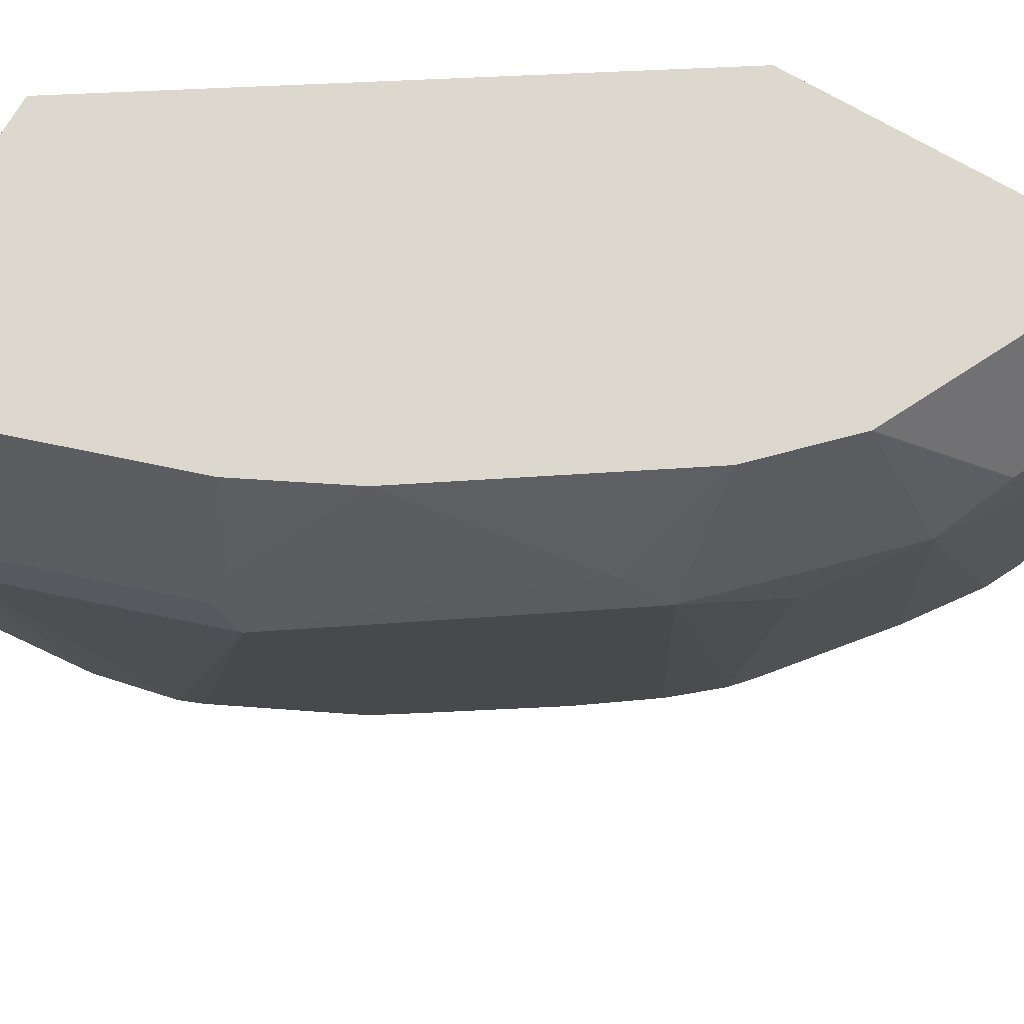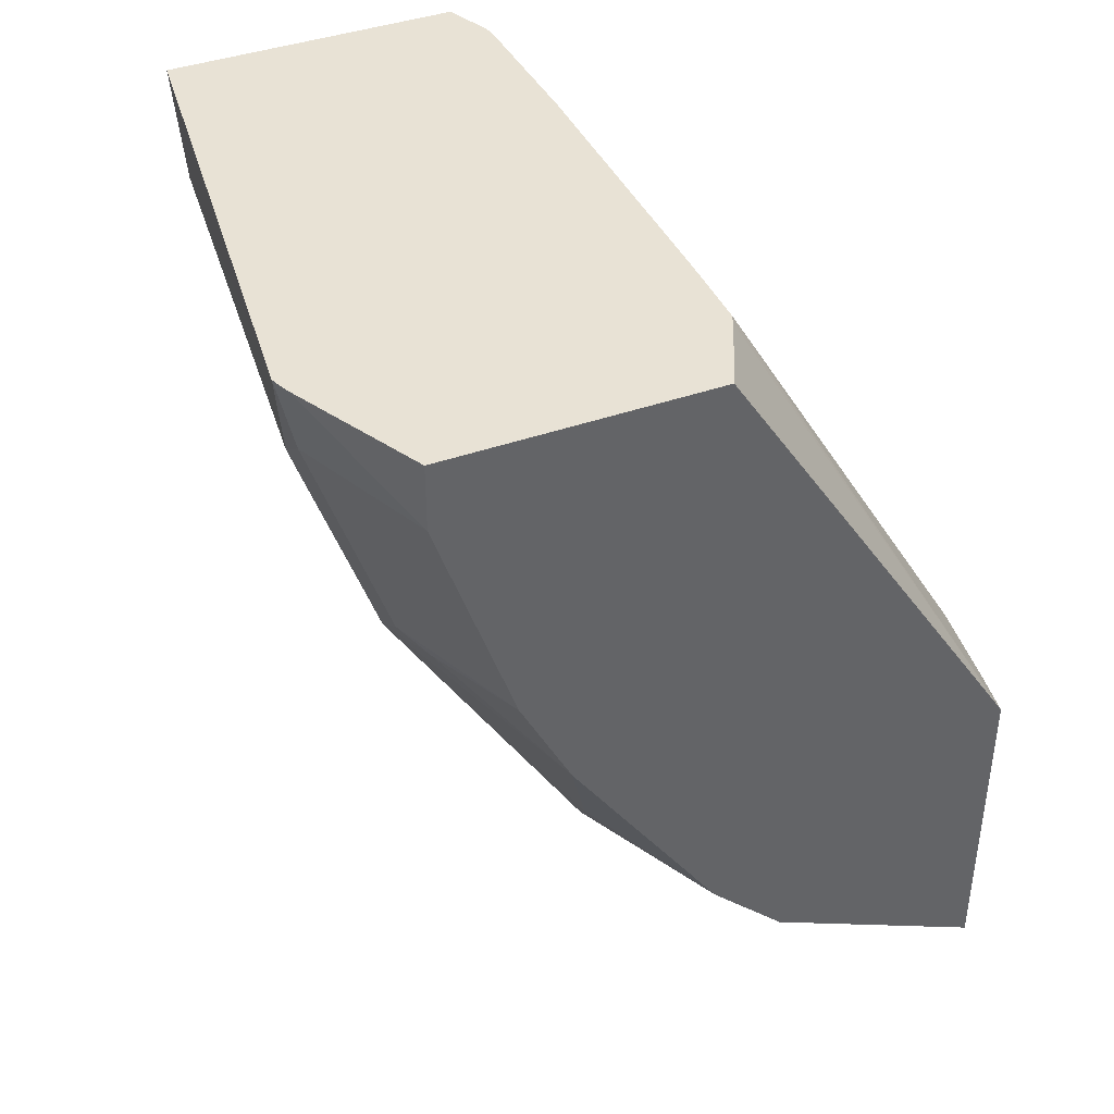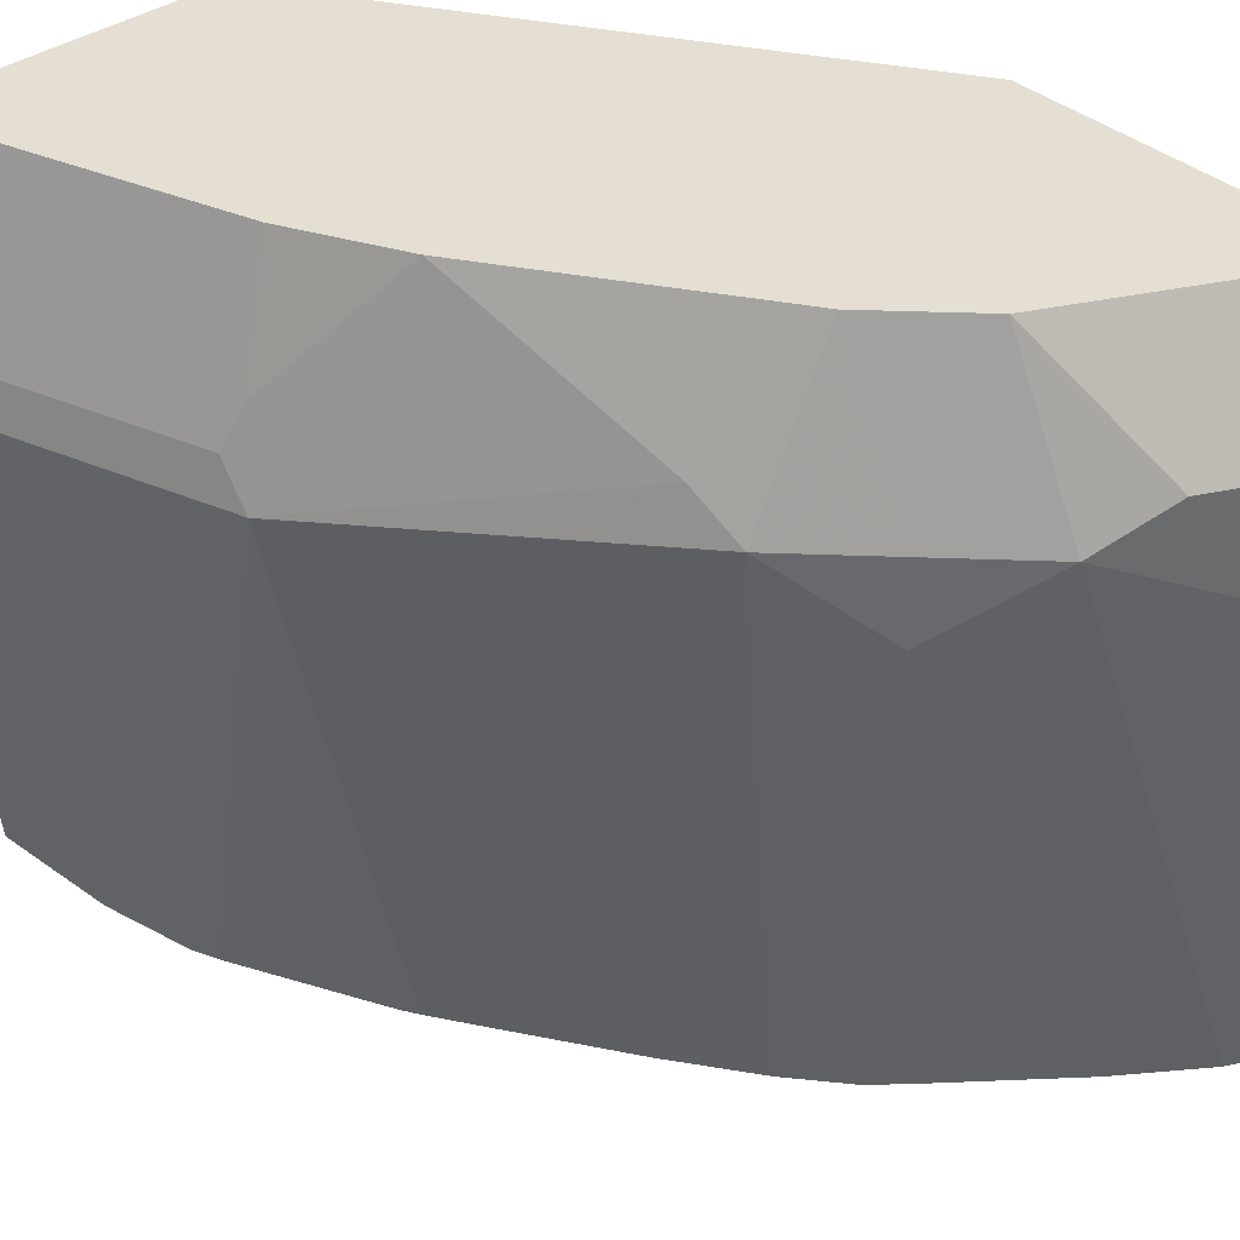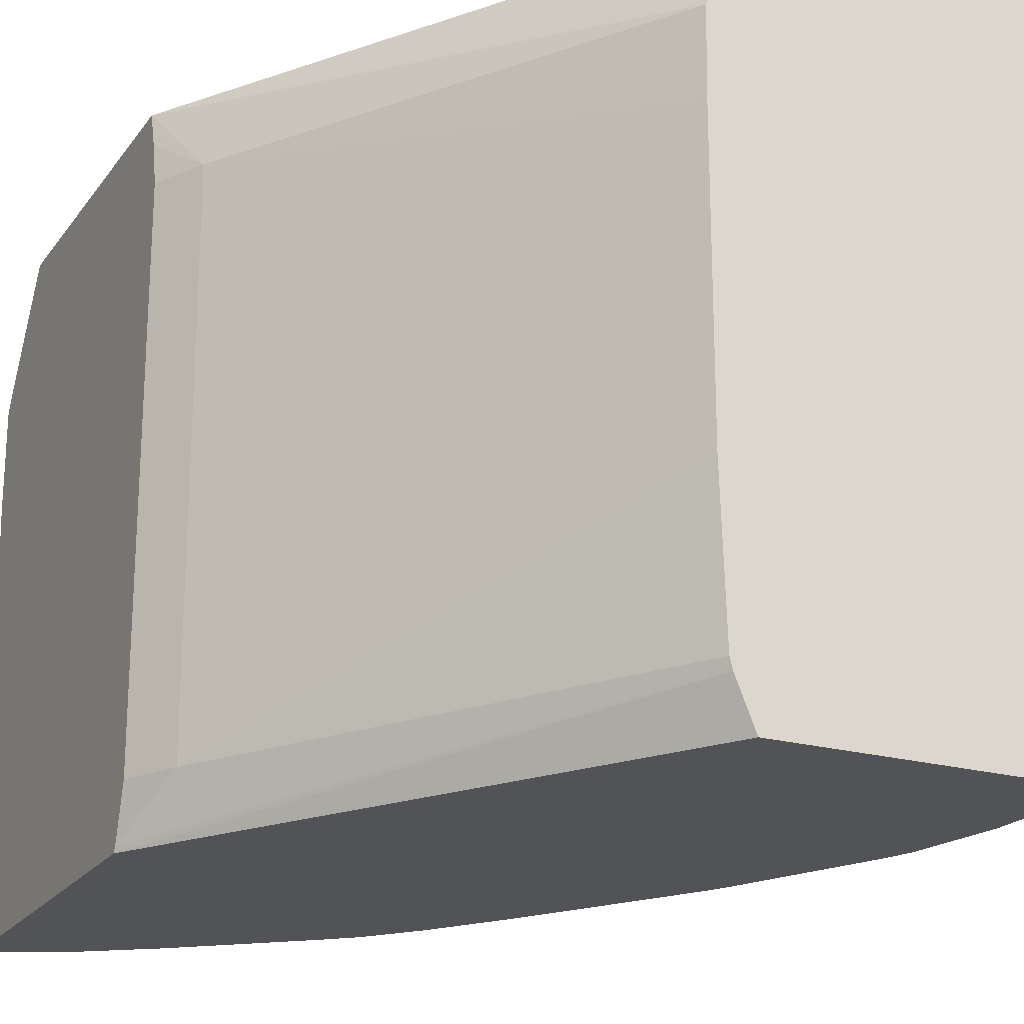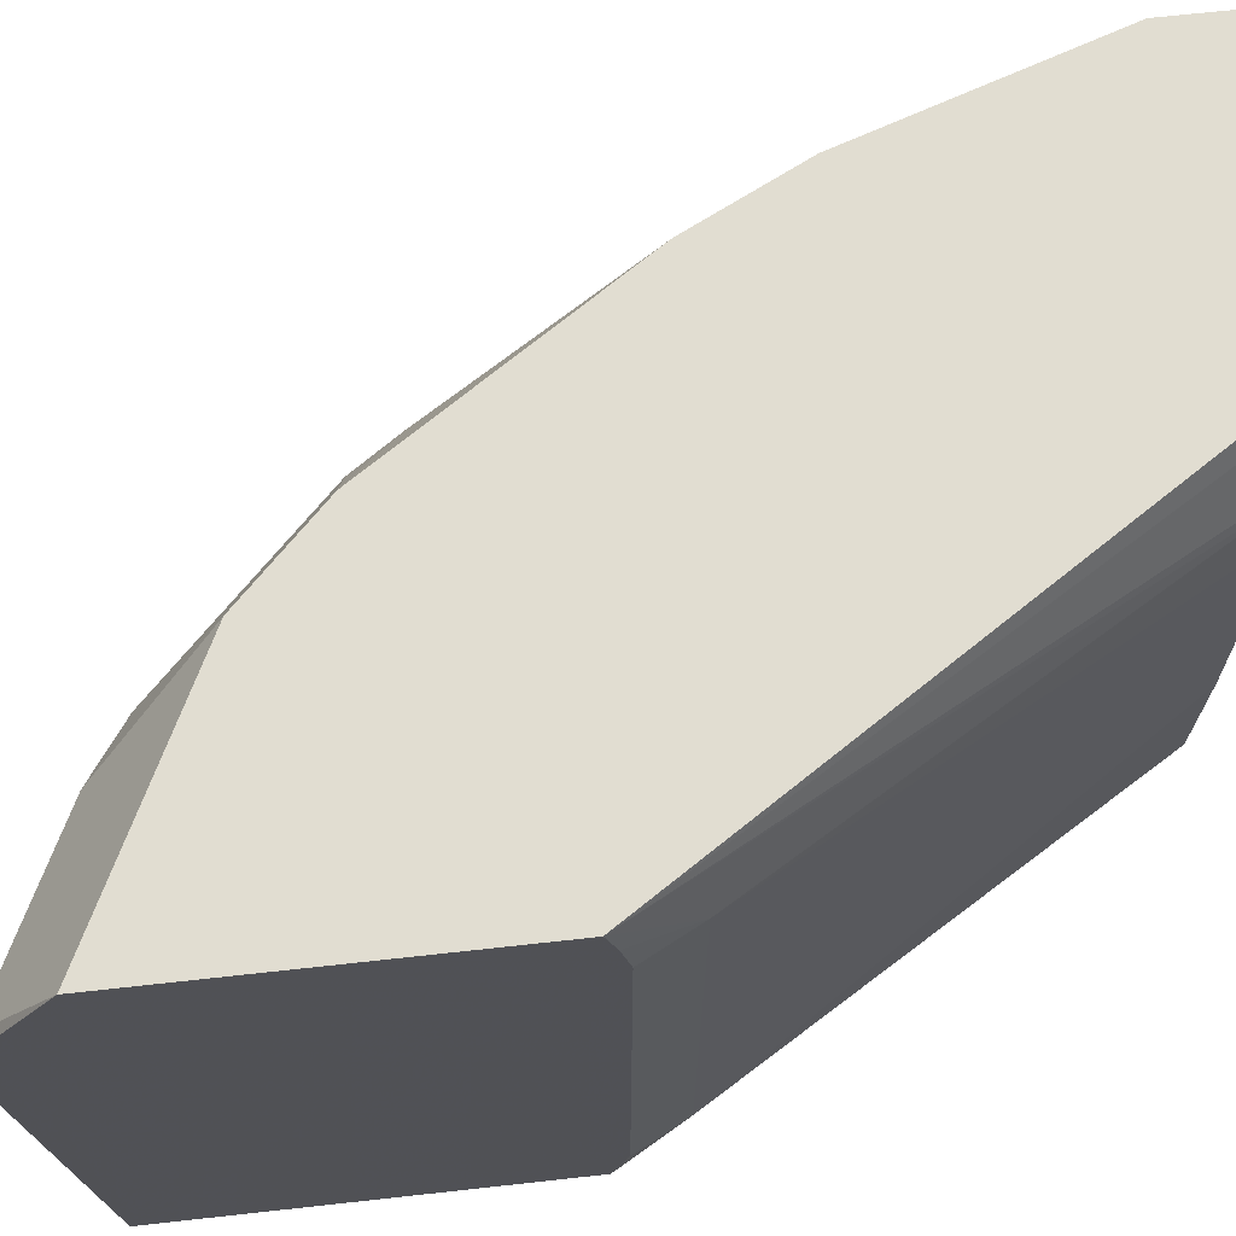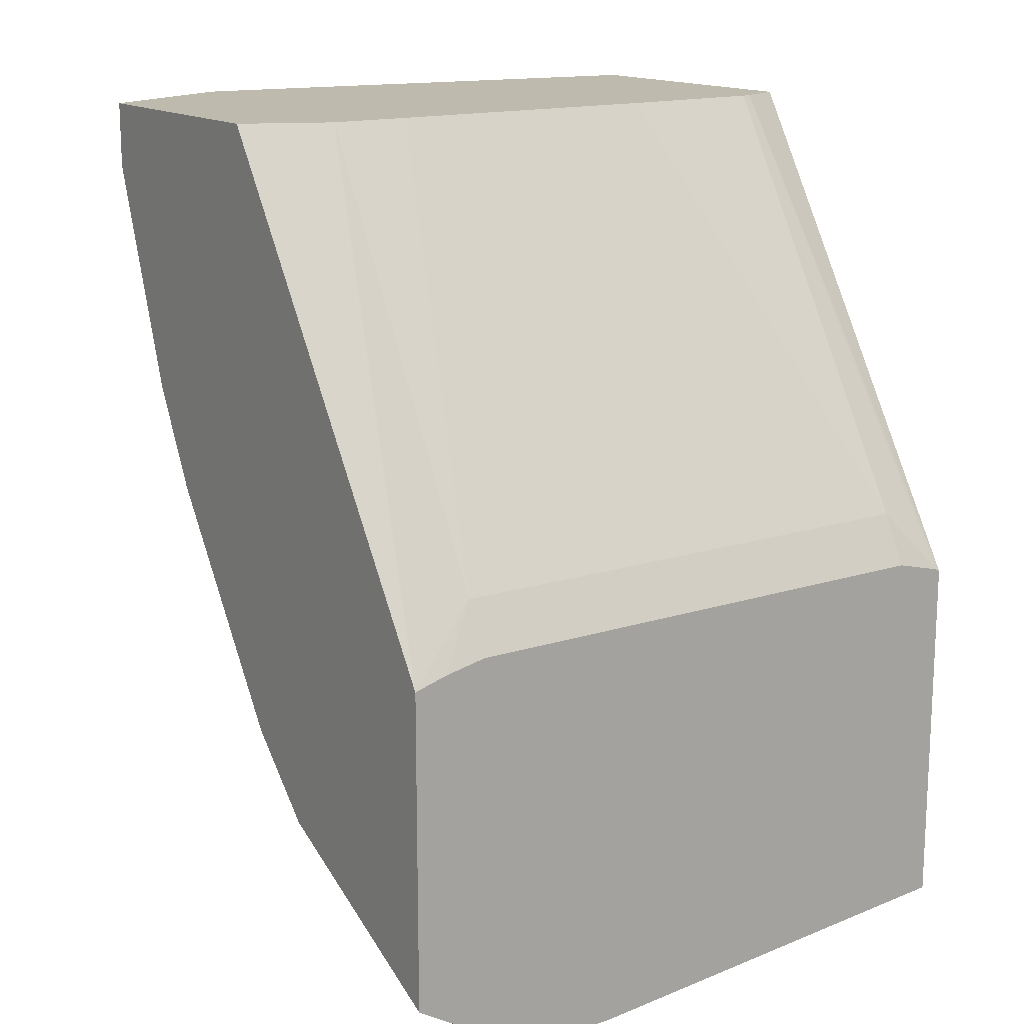
<metadata>
{"format":"obj","ext":"obj","renderer":"f3d","projection":"perspective","resolution":1024,"background":"white","views":[{"elev":72.3,"azim":120.2,"up":"+Y"},{"elev":40.9,"azim":156.7,"up":"+Z"},{"elev":36.9,"azim":137.8,"up":"+Y"},{"elev":-21.8,"azim":-26.0,"up":"+Y"},{"elev":68.8,"azim":-96.3,"up":"+Y"},{"elev":15.4,"azim":-124.4,"up":"+Z"}]}
</metadata>
<code>
v 0.2618 0.08073 -0.3006
v 0.2618 0.2858 -0.3157
v 0.2766 0.08073 -0.2969
v 0.2618 0.08073 -0.1266
v 0.2618 0.3332 -0.3157
v 0.2978 0.2858 -0.2977
v 0.2859 0.08073 -0.2923
v 0.2618 0.08317 -0.1254
v 0.4031 0.08073 0.1027
v 0.3943 0.1021 0.1027
v 0.2618 0.3415 -0.3116
v 0.268 0.3394 -0.3126
v 0.3394 0.3394 -0.2769
v 0.2978 0.3216 -0.2977
v 0.2951 0.08073 -0.2876
v 0.3692 0.3216 -0.262
v 0.394 0.1035 0.1027
v 0.3931 0.1072 0.1027
v 0.274 0.1072 -0.0953
v 0.2618 0.1072 -0.1192
v 0.5408 0.08073 0.1027
v 0.2618 0.393 -0.28
v 0.2618 0.393 -0.28
v 0.274 0.393 -0.2739
v 0.3692 0.393 -0.2263
v 0.3304 0.08073 -0.2624
v 0.405 0.3216 -0.2263
v 0.405 0.2858 -0.2263
v 0.3838 0.08073 -0.219
v 0.3908 0.1787 0.1027
v 0.274 0.3573 -0.0953
v 0.2618 0.3573 -0.1192
v 0.5707 0.3216 0.1027
v 0.5359 0.08073 0.04497
v 0.2618 0.393 -0.2799
v 0.405 0.393 -0.1905
v 0.4407 0.3216 -0.1905
v 0.3961 0.08073 -0.2082
v 0.3908 0.3148 0.1027
v 0.2618 0.393 -0.1278
v 0.2618 0.377 -0.1232
v 0.3914 0.3528 0.1027
v 0.5672 0.3306 0.1027
v 0.5627 0.3037 0.05357
v 0.5627 0.3216 0.06697
v 0.527 0.08073 0.004796
v 0.4466 0.3394 -0.1697
v 0.4764 0.393 -0.08338
v 0.4742 0.08073 -0.09772
v 0.4399 0.08073 -0.1506
v 0.4152 0.08073 -0.1854
v 0.527 0.3037 -0.05361
v 0.5136 0.2858 -0.07147
v 0.3931 0.3573 0.1027
v 0.4051 0.3826 0.1027
v 0.4103 0.393 0.1027
v 0.5359 0.393 0.1027
v 0.5359 0.393 0.07143
v 0.527 0.3216 -0.04022
v 0.5224 0.08073 -0.006795
v 0.4883 0.393 -0.05955
v 0.5181 0.3394 -0.04468
v 0.4867 0.08073 -0.07826
v 0.4936 0.08073 -0.06553
v 0.4905 0.08073 -0.07171
v 0.5002 0.393 -0.03575
f 23 48 36
f 23 36 25
f 23 25 24
f 25 36 27
f 27 36 37
f 33 34 44
f 28 38 29
f 28 37 38
f 31 41 32
f 31 39 42
f 23 61 48
f 31 42 40
f 27 37 28
f 31 40 41
f 21 34 33
f 23 58 66
f 23 57 58
f 23 56 57
f 23 40 56
f 23 35 40
f 22 35 23
f 19 39 31
f 19 30 39
f 19 32 20
f 19 31 32
f 18 30 19
f 16 29 26
f 33 44 45
f 16 28 29
f 23 66 61
f 33 45 43
f 45 59 66
f 36 47 37
f 16 27 28
f 61 66 62
f 59 62 66
f 52 62 59
f 52 63 53
f 52 65 63
f 52 64 65
f 52 60 64
f 49 53 63
f 48 62 52
f 48 61 62
f 47 48 52
f 46 60 52
f 45 66 58
f 44 59 45
f 44 52 59
f 44 46 52
f 43 58 57
f 43 45 58
f 40 55 56
f 40 54 55
f 40 42 54
f 37 53 49
f 37 52 53
f 37 47 52
f 37 51 38
f 37 50 51
f 37 49 50
f 36 48 47
f 34 46 44
f 16 25 27
f 1 2 3
f 13 25 16
f 2 5 14
f 1 5 2
f 1 11 5
f 1 22 11
f 1 35 22
f 1 40 35
f 1 41 40
f 1 32 41
f 1 20 32
f 1 8 20
f 1 4 8
f 1 9 4
f 1 21 9
f 2 14 6
f 1 34 21
f 1 60 46
f 1 65 64
f 1 63 65
f 1 49 63
f 1 50 49
f 1 51 50
f 1 38 51
f 1 29 38
f 1 26 29
f 1 15 26
f 1 7 15
f 1 3 7
f 15 16 26
f 1 46 34
f 2 6 7
f 1 64 60
f 4 9 10
f 2 7 3
f 13 24 25
f 13 23 24
f 12 23 13
f 11 23 12
f 11 22 23
f 9 17 10
f 9 30 18
f 9 39 30
f 9 42 39
f 9 54 42
f 9 55 54
f 9 56 55
f 9 57 56
f 9 18 17
f 9 33 43
f 4 10 8
f 5 11 12
f 9 43 57
f 5 12 13
f 5 13 14
f 6 14 13
f 6 13 16
f 6 15 7
f 6 16 15
f 8 10 17
f 8 17 18
f 8 18 19
f 8 19 20
f 9 21 33

</code>
